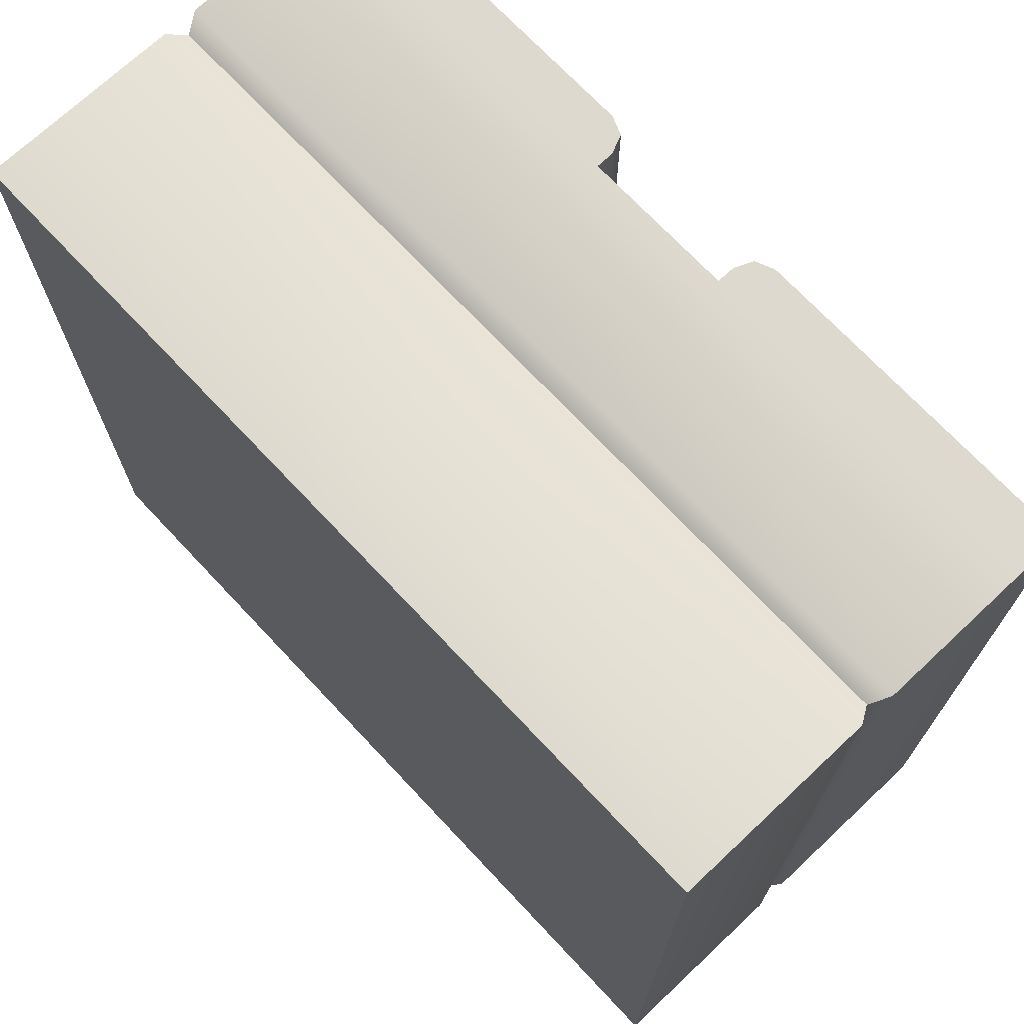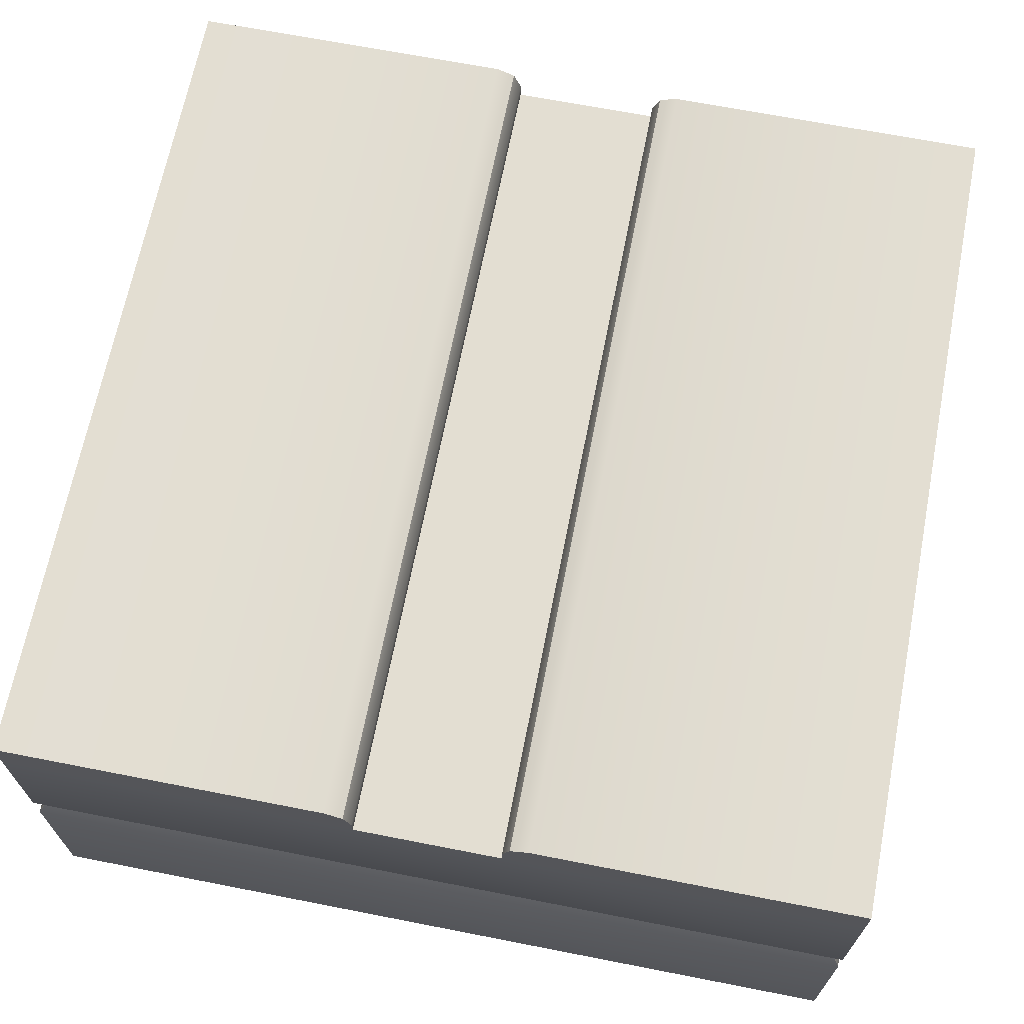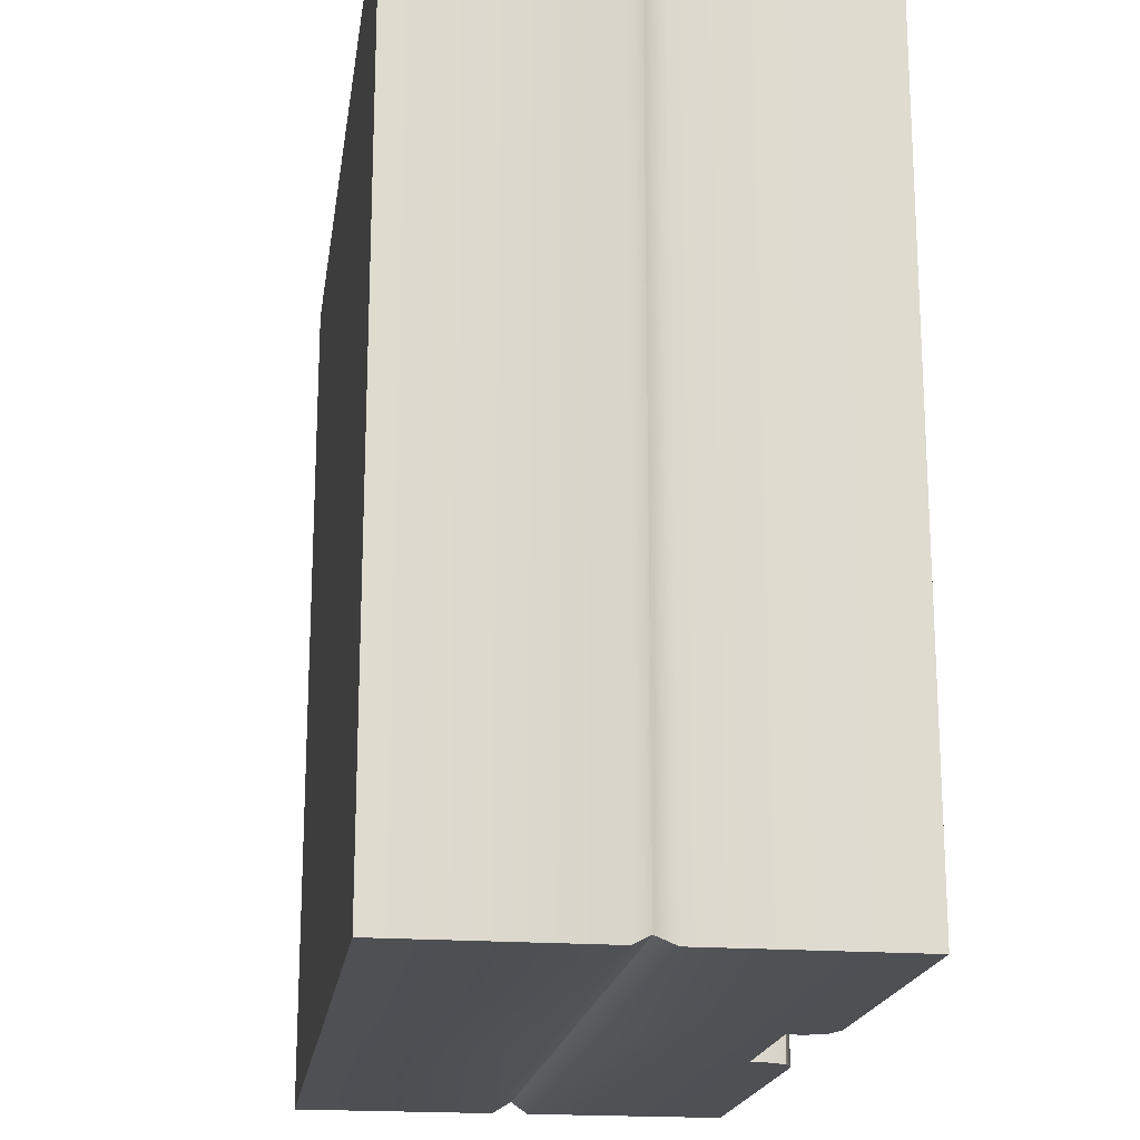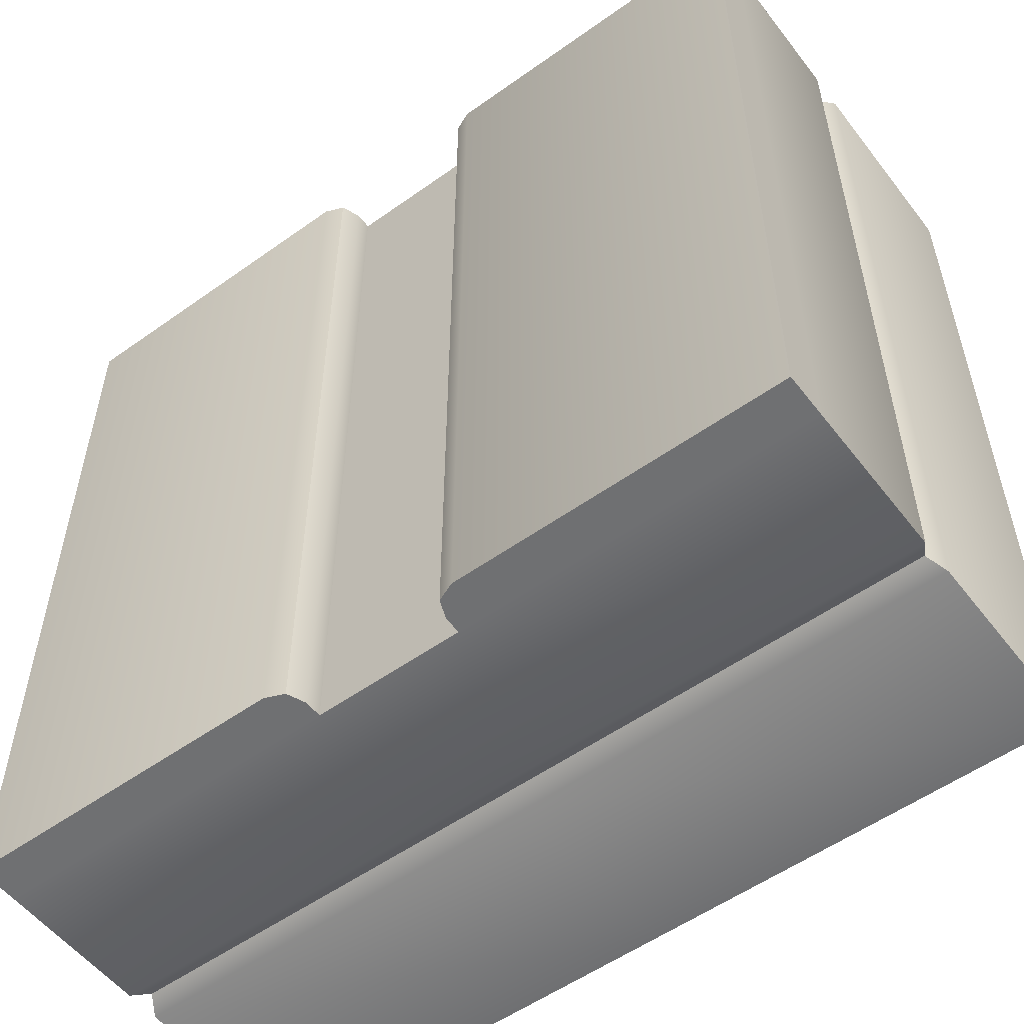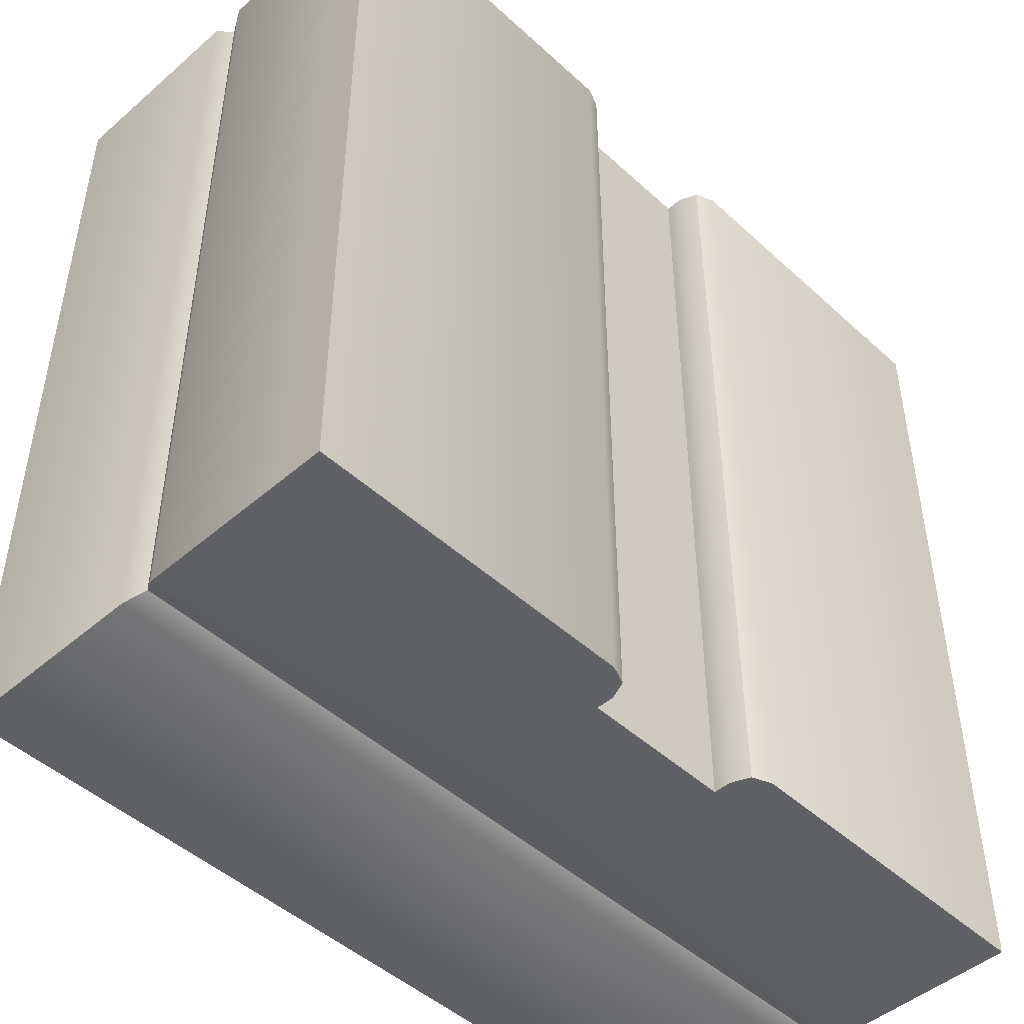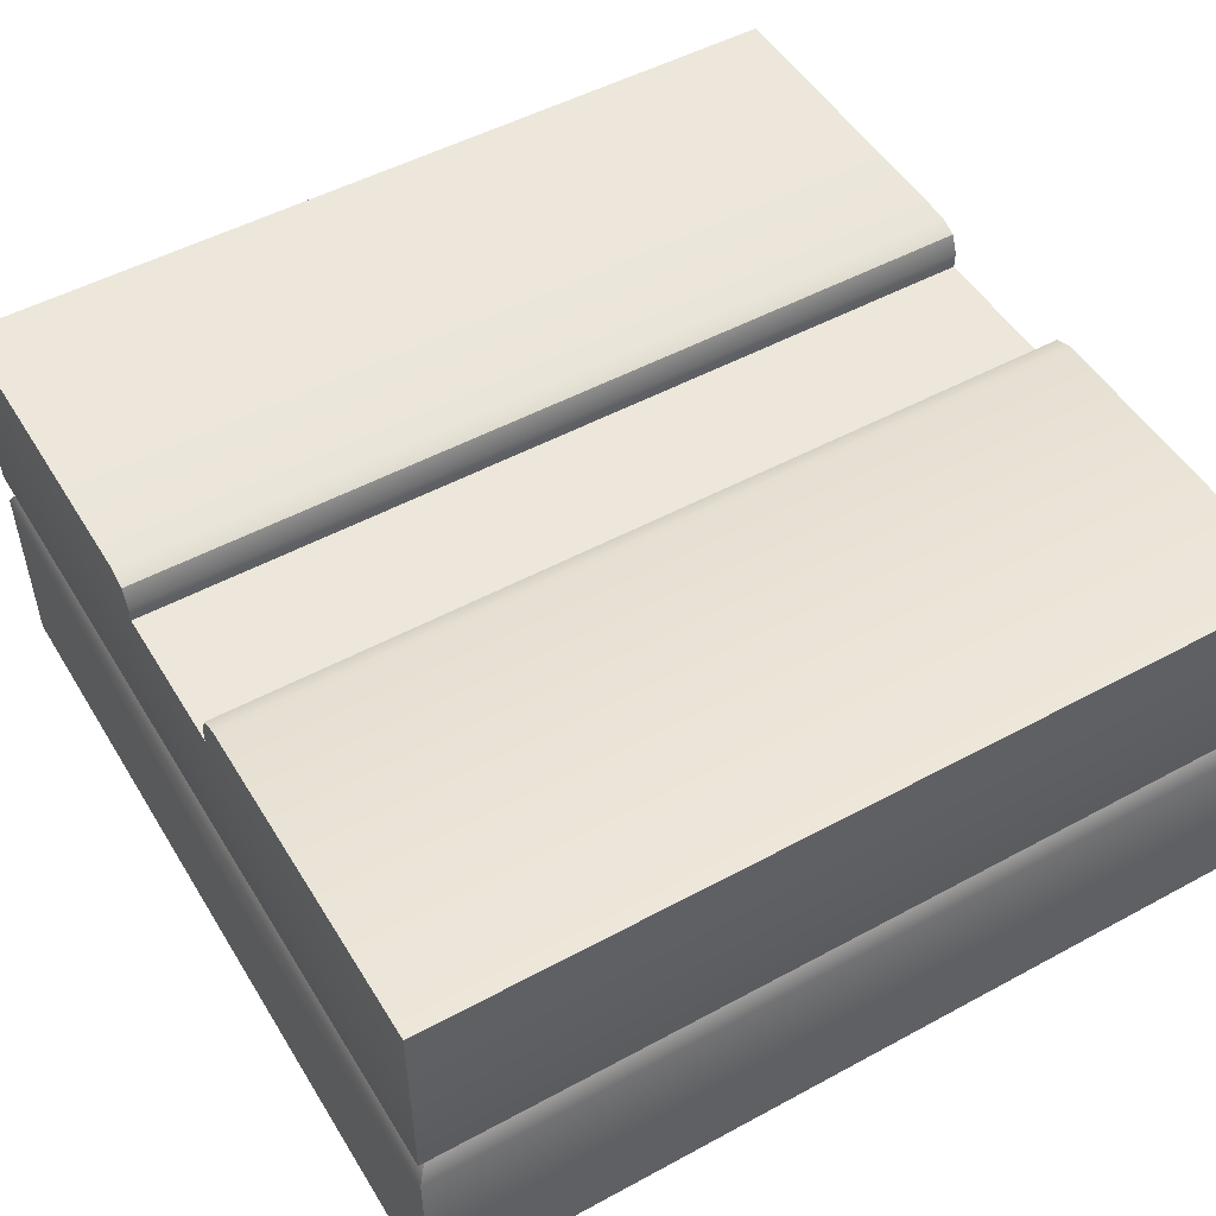
<metadata>
{"format":"obj","ext":"obj","renderer":"f3d","projection":"perspective","resolution":1024,"background":"white","views":[{"elev":71.4,"azim":46.8,"up":"+Z"},{"elev":67.5,"azim":-168.9,"up":"+Y"},{"elev":-19.1,"azim":81.9,"up":"+Z"},{"elev":-54.8,"azim":-143.0,"up":"+Z"},{"elev":-47.4,"azim":134.2,"up":"+Z"},{"elev":50.7,"azim":-120.6,"up":"+Y"}]}
</metadata>
<code>
o square_sand_roadB_detail_Cube.369
v -1 0 1
v -1 0.9 1
v -1 0 -1
v -1 0.9 -1
v 1 0 1
v 1 0.9 1
v 1 0 -1
v 1 0.9 -1
v -0.9765 0.5 0.9765
v -0.9765 0.5 -0.9765
v 0.9765 0.5 -0.9765
v 0.9765 0.5 0.9765
v -1 0.5412 1
v -1 0.5412 -1
v 1 0.5412 -1
v 1 0.5412 1
v -1 0.4588 -1
v 1 0.4588 -1
v 1 0.4588 1
v -1 0.4588 1
v -2e-06 0 -1
v -0.1732 0.9 -1
v 0.1732 0.9 -1
v -2e-06 0 1
v 0.1732 0.9 1
v -0.1732 0.9 1
v -2e-06 0.5 0.9765
v -2e-06 0.5 -0.9765
v -2e-06 0.5412 1
v -2e-06 0.5412 -1
v -2e-06 0.4588 -1
v -2e-06 0.4588 1
v 1 1 -1
v -1 1 -1
v -1 1 1
v 1 1 1
v -0.1732 0.9396 1
v -0.2336 1 1
v -0.1909 0.9823 1
v 0.2336 1 1
v 0.1732 0.9396 1
v 0.1909 0.9823 1
v -0.2336 1 -1
v -0.1732 0.9396 -1
v -0.1909 0.9823 -1
v 0.1732 0.9396 -1
v 0.2336 1 -1
v 0.1909 0.9823 -1
f 29 27 12 16
f 10 9 13 14
f 22 4 34 43 45 44
f 29 26 2 13
f 16 15 8 6
f 14 13 2 4
f 28 30 15 11
f 12 11 15 16
f 27 29 13 9
f 30 28 10 14
f 16 6 25 29
f 30 23 8 15
f 14 4 22 30
f 26 29 25
f 23 30 22
f 6 8 33 36
f 25 6 36 40 42 41
f 2 26 37 39 38 35
f 38 43 34 35
f 8 23 46 48 47 33
f 33 47 40 36
f 4 2 35 34
f 23 25 41 46
f 40 47 48 42
f 42 48 46 41
f 43 38 39 45
f 45 39 37 44
f 22 44 37 26
f 22 26 25 23
f 18 31 28 11
f 21 7 5 24
f 18 11 12 19
f 17 10 28 31
f 19 12 27 32
f 20 9 10 17
f 5 19 32 24
f 3 21 24 1
f 24 32 20 1
f 3 17 31 21
f 3 1 20 17
f 7 18 19 5
f 21 31 18 7
f 20 32 27 9

</code>
